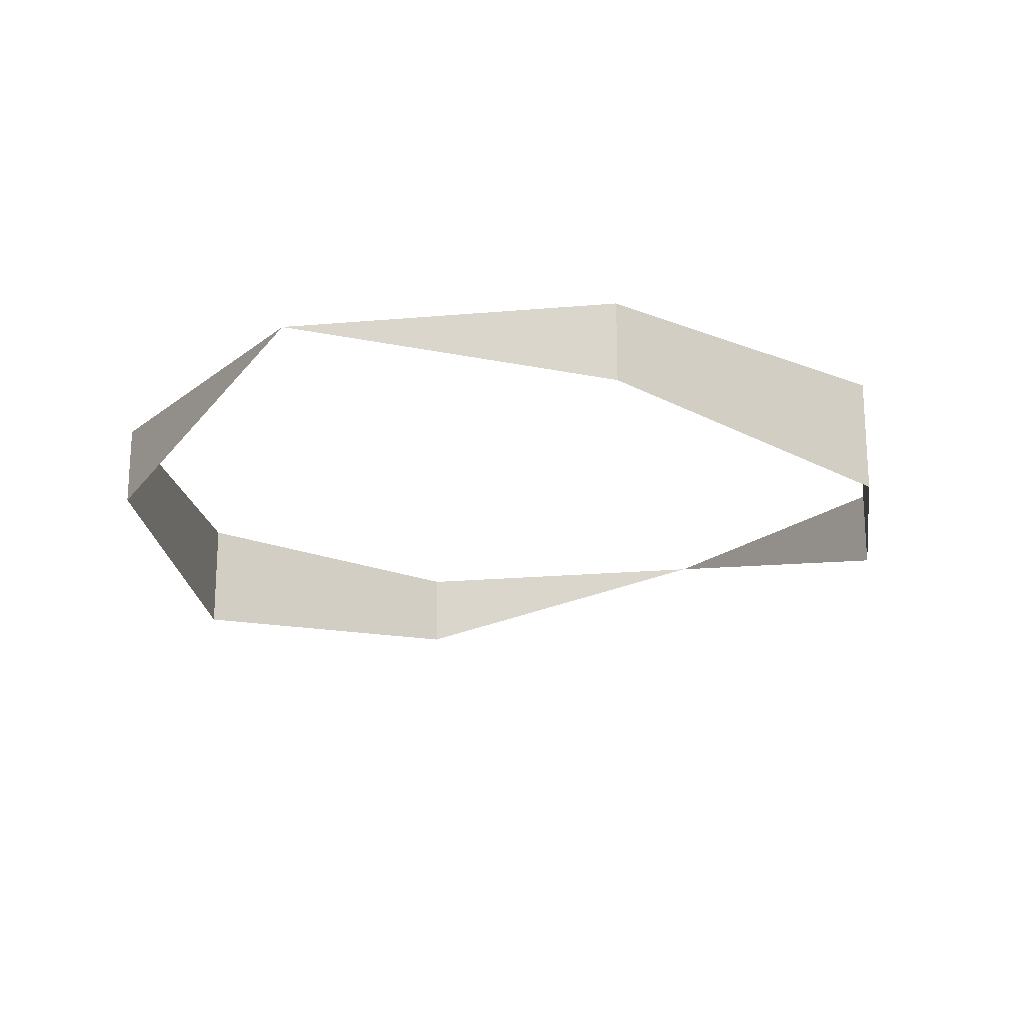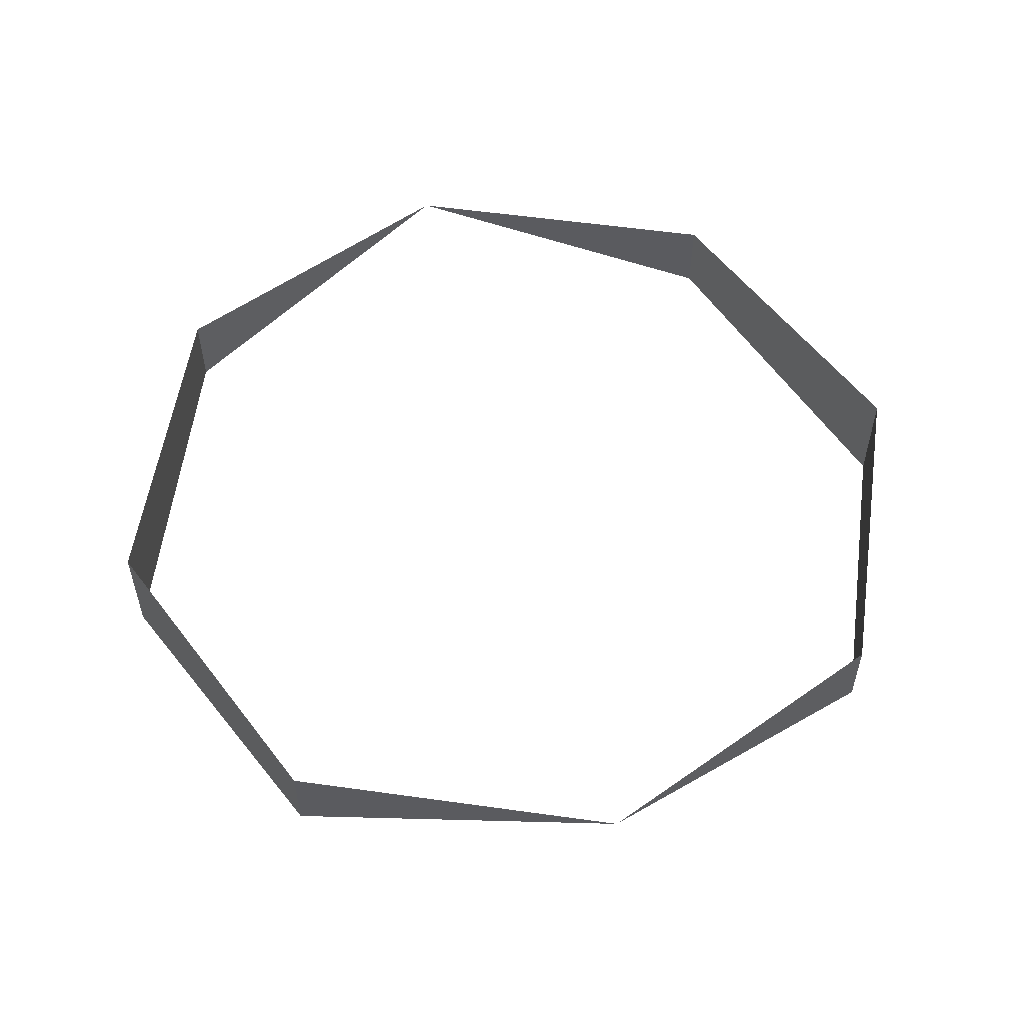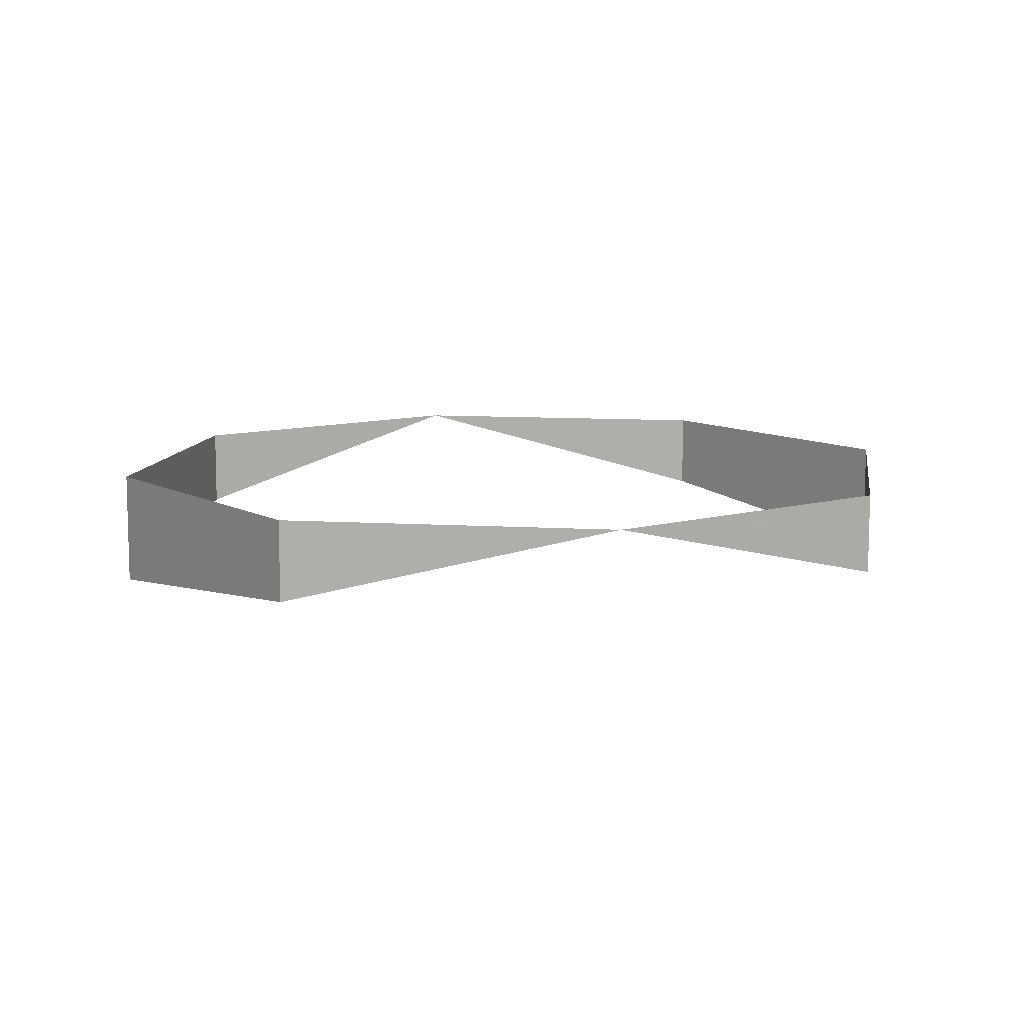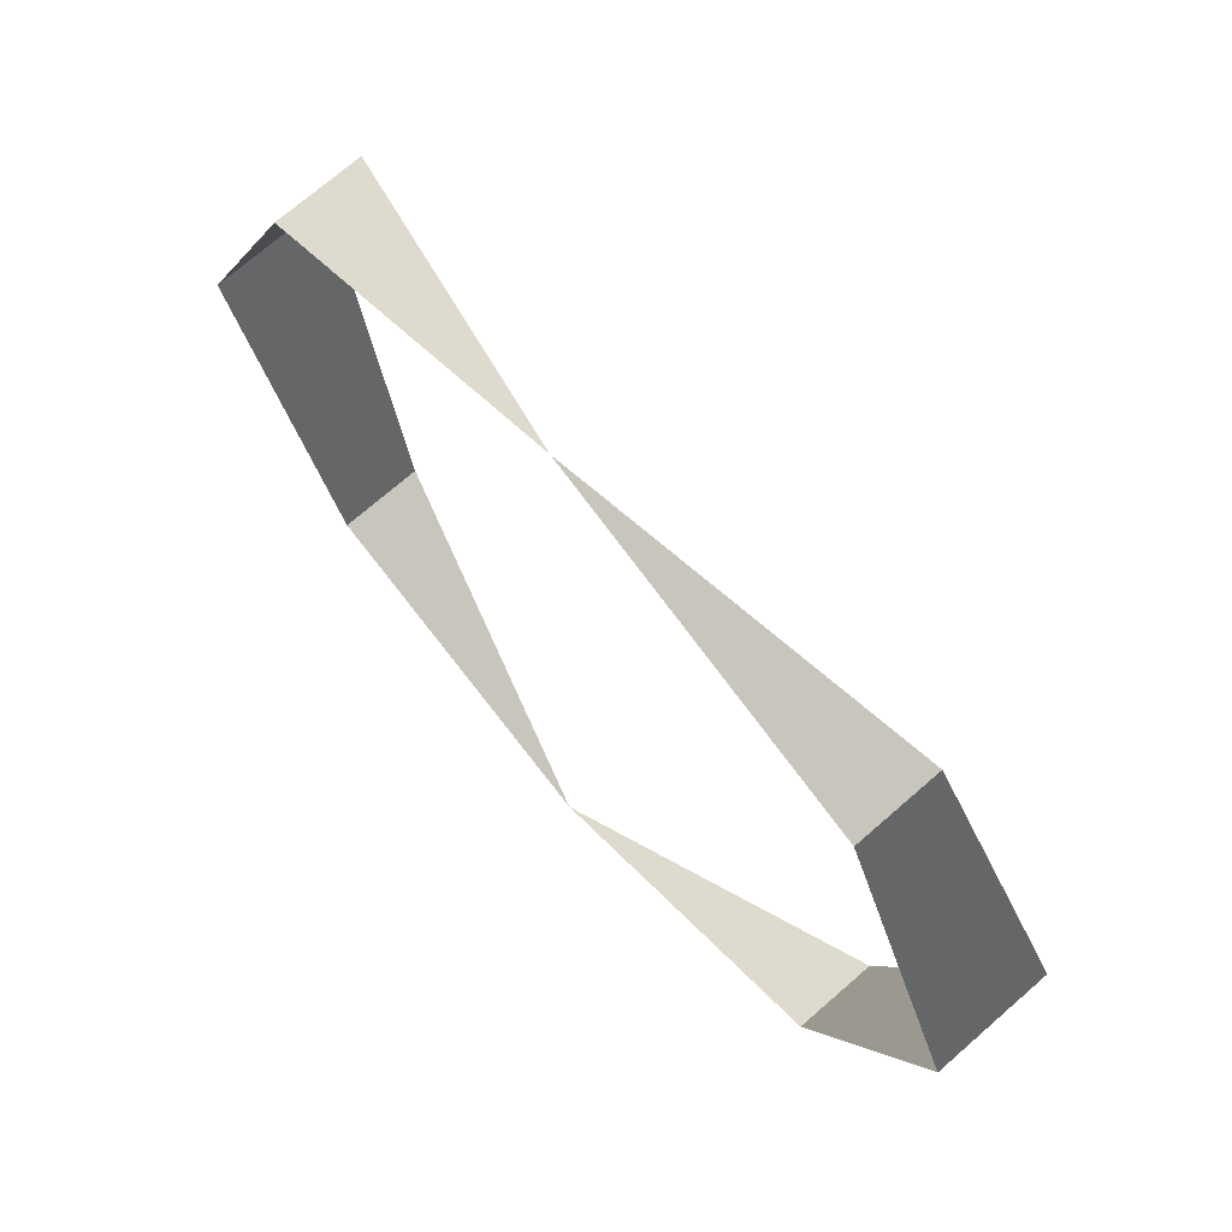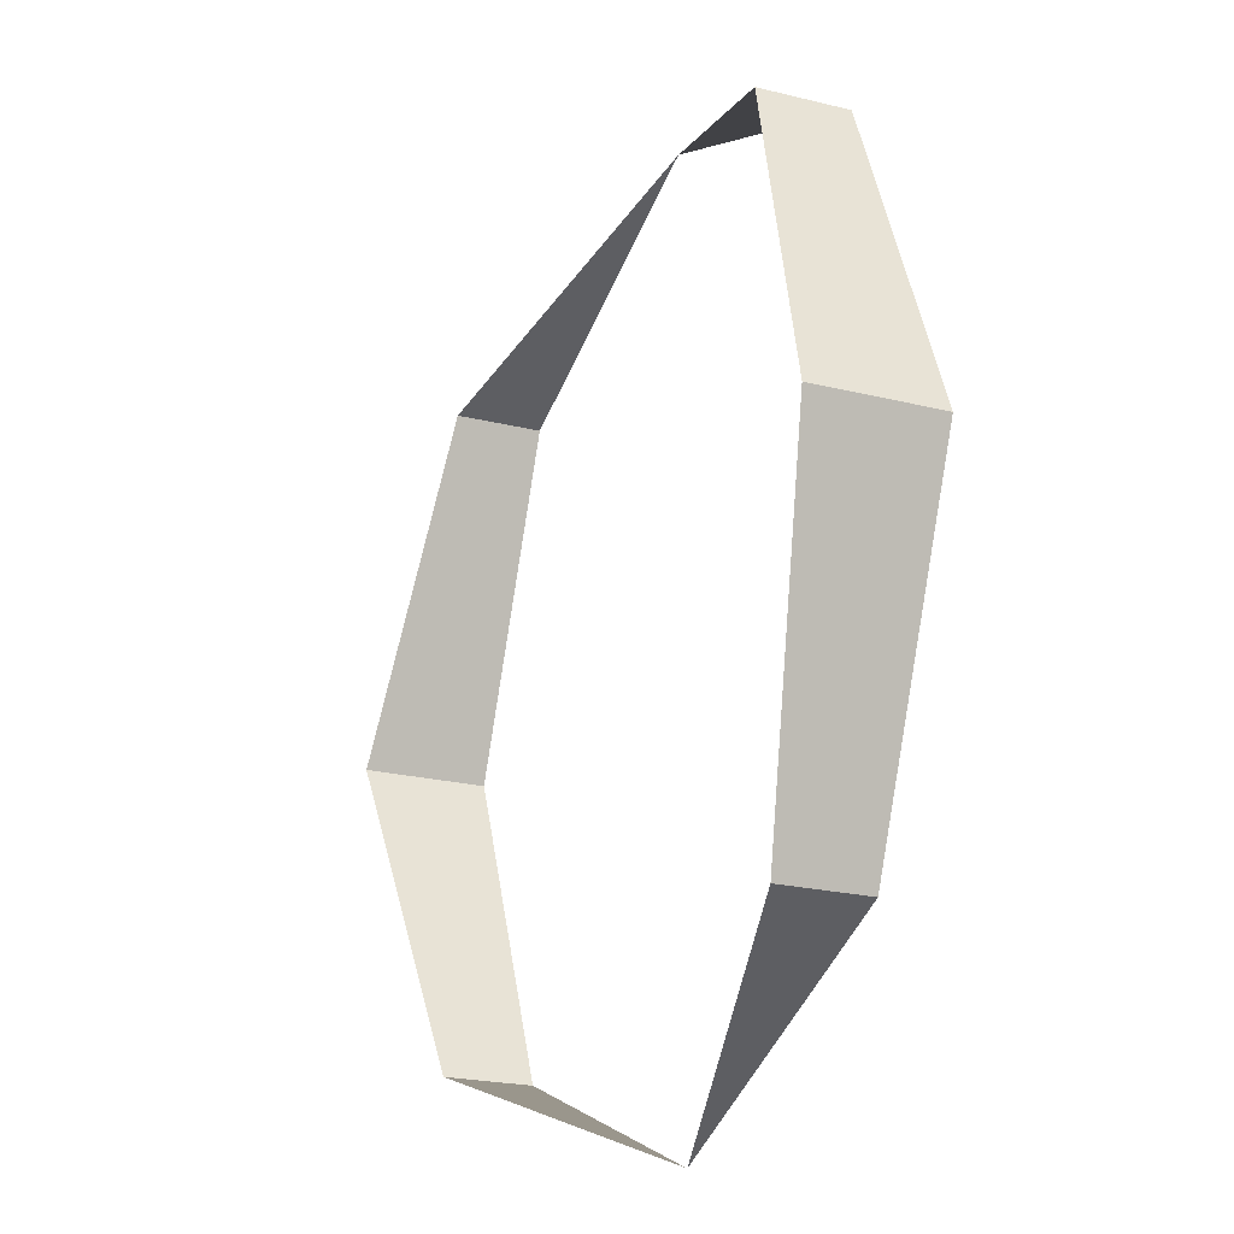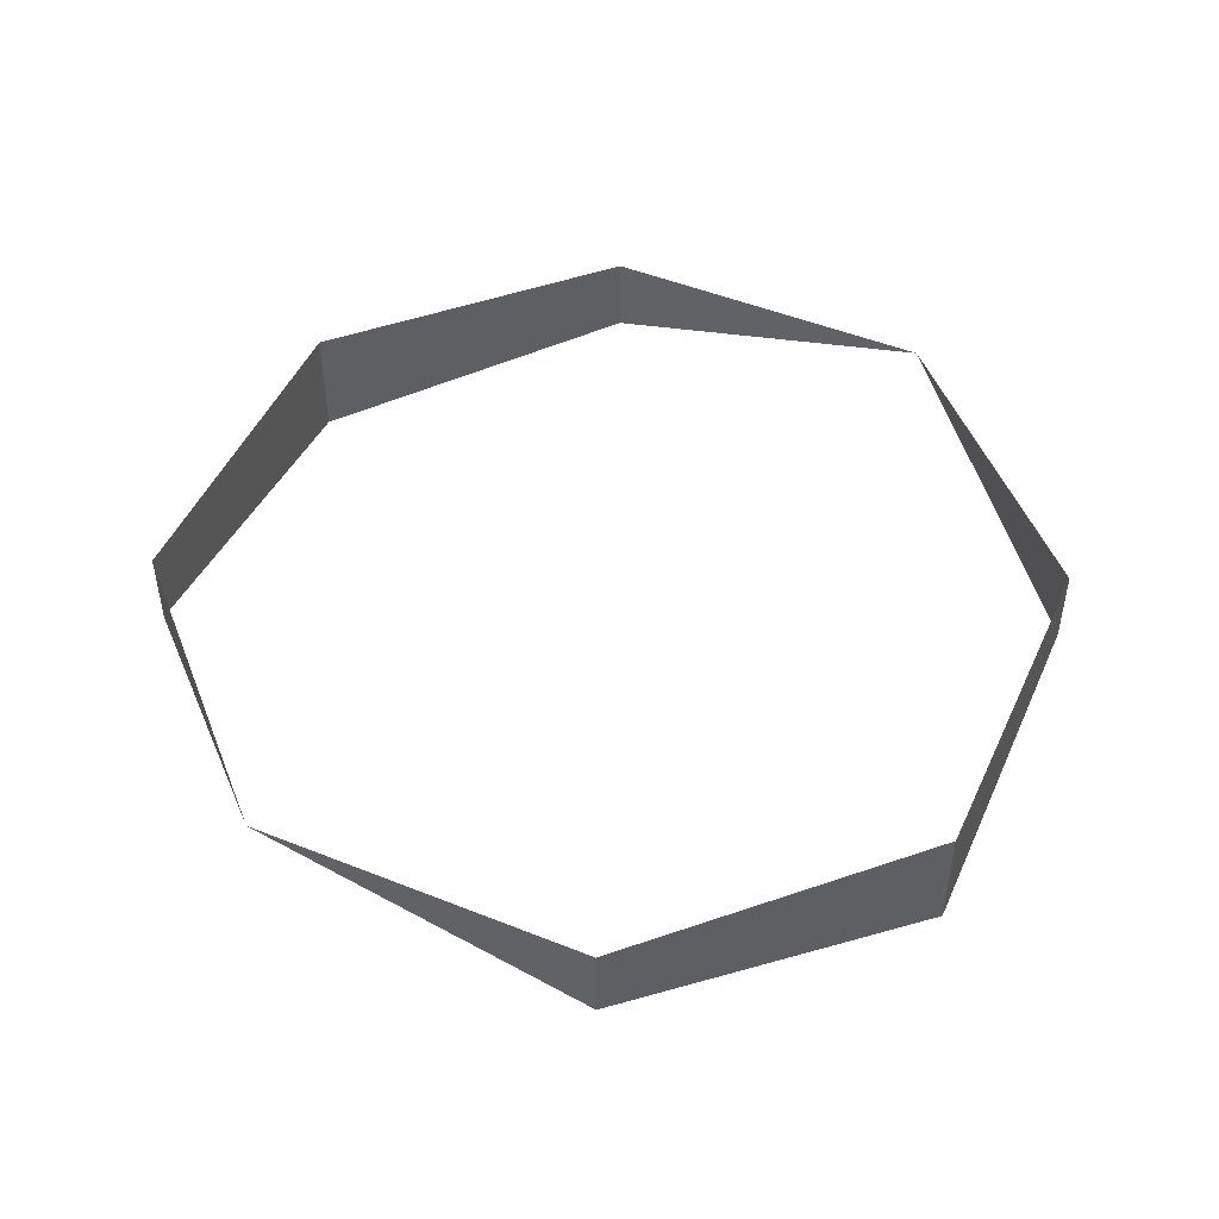
<metadata>
{"format":"obj","ext":"obj","renderer":"f3d","projection":"perspective","resolution":1024,"background":"white","views":[{"elev":-20.5,"azim":31.6,"up":"+Y"},{"elev":55.6,"azim":165.9,"up":"+Y"},{"elev":10.0,"azim":-13.7,"up":"+Y"},{"elev":71.0,"azim":-131.2,"up":"+Z"},{"elev":-21.8,"azim":66.2,"up":"+Z"},{"elev":48.9,"azim":46.5,"up":"+Y"}]}
</metadata>
<code>
v 0.1414 -0.03735 0.1414
v 0.1414 0 0.1414
v 0 0 0.2
v 0.1414 -0.03735 0.1414
v 0.2 -0.05282 0
v 0.2 0 0
v 0.1414 0 0.1414
v -0.1414 -0.03735 0.1414
v -0.1414 0 0.1414
v 0 0 0.2
v -0.1414 -0.03735 0.1414
v -0.2 -0.05282 0
v -0.2 0 0
v -0.1414 0 0.1414
v -0.1414 -0.03735 -0.1414
v -0.1414 0 -0.1414
v 0 0 -0.2
v -0.1414 -0.03735 -0.1414
v -0.2 -0.05282 0
v -0.2 0 0
v -0.1414 0 -0.1414
v 0.1414 -0.03735 -0.1414
v 0.1414 0 -0.1414
v 0 0 -0.2
v 0.1414 -0.03735 -0.1414
v 0.2 -0.05282 0
v 0.2 0 0
v 0.1414 0 -0.1414
g mesh16283
f 1 2 3
f 4 5 6
f 6 7 4
g mesh16285
f 8 10 9
f 11 13 12
f 13 11 14
g mesh16287
f 15 16 17
f 18 19 20
f 20 21 18
g mesh16289
f 22 24 23
f 25 27 26
f 27 25 28

</code>
